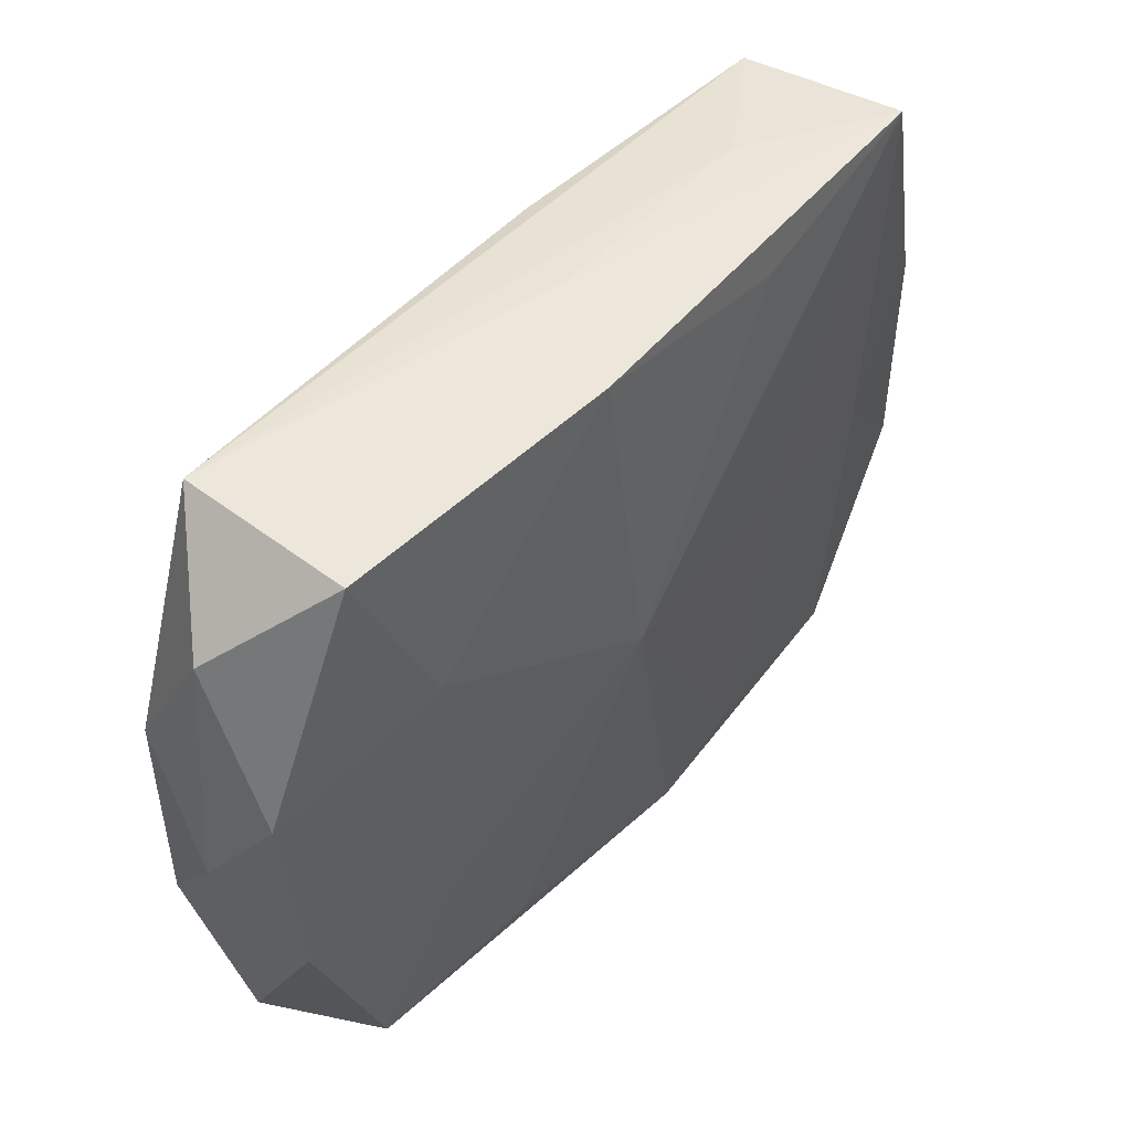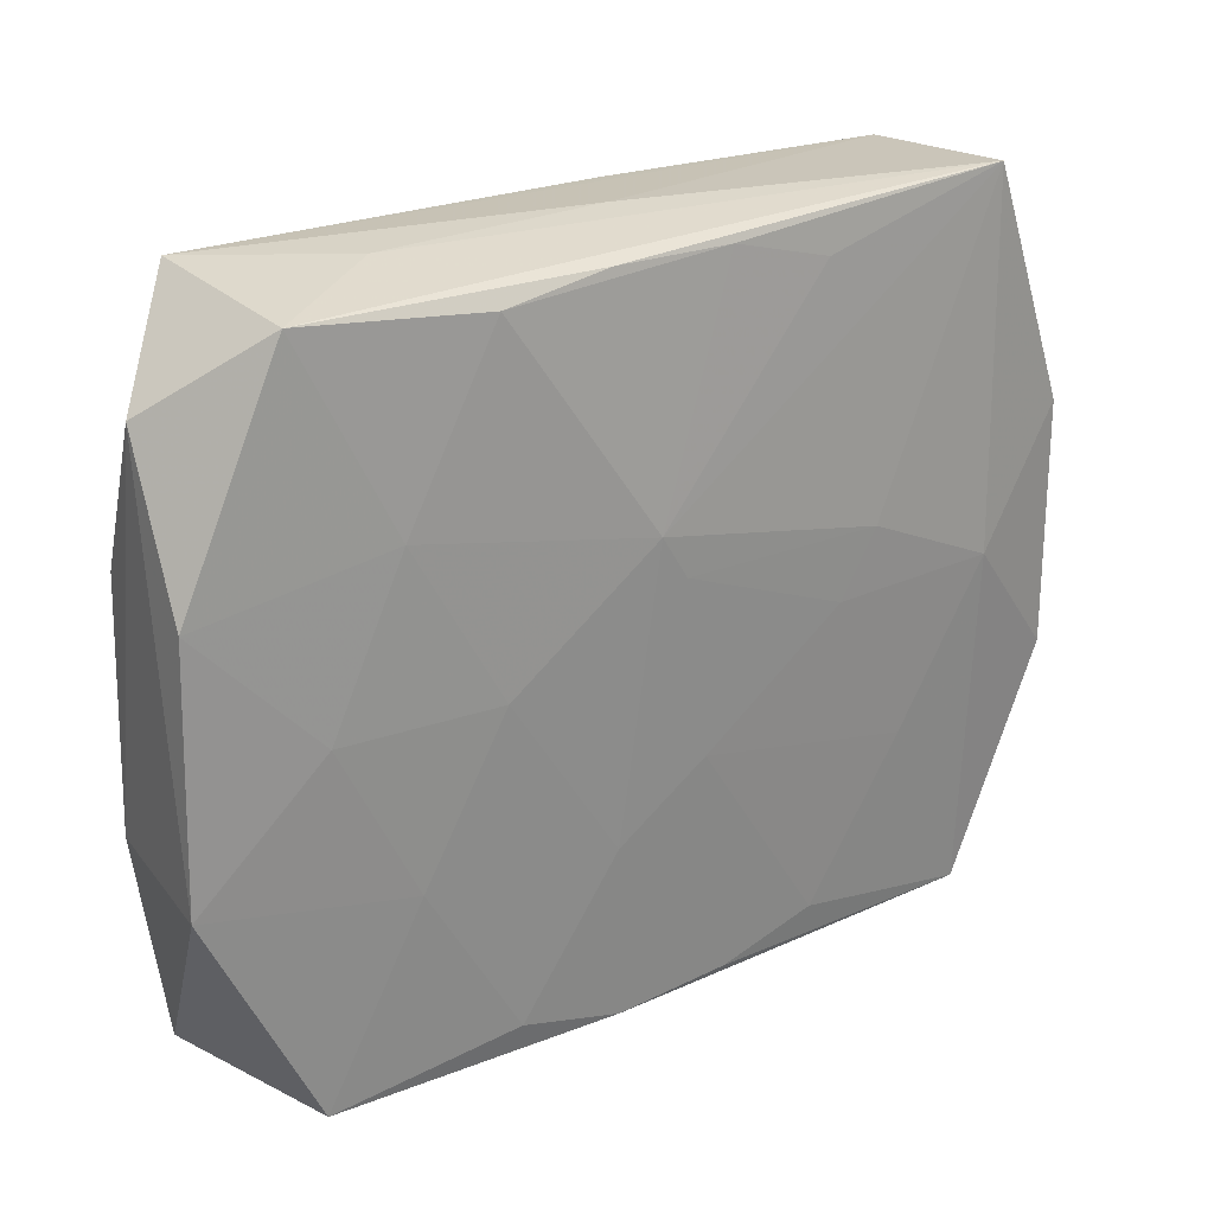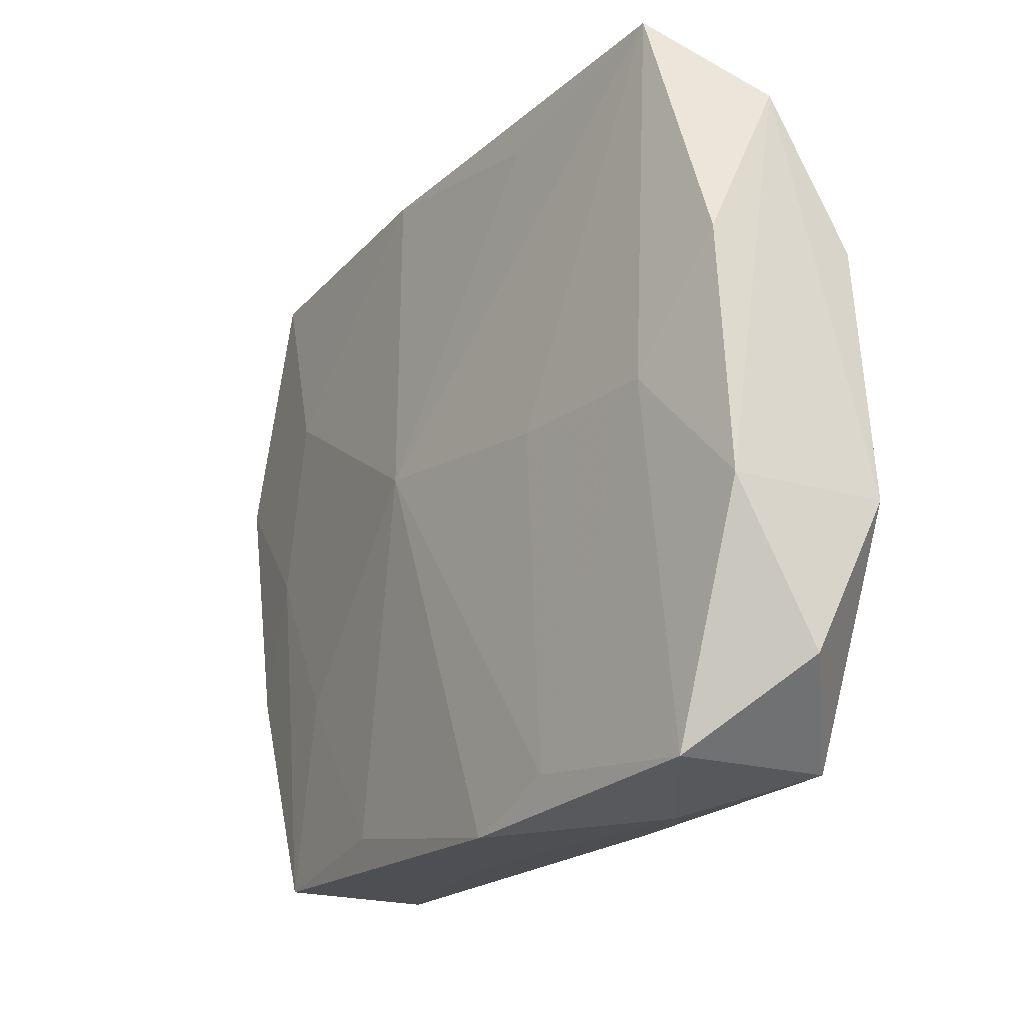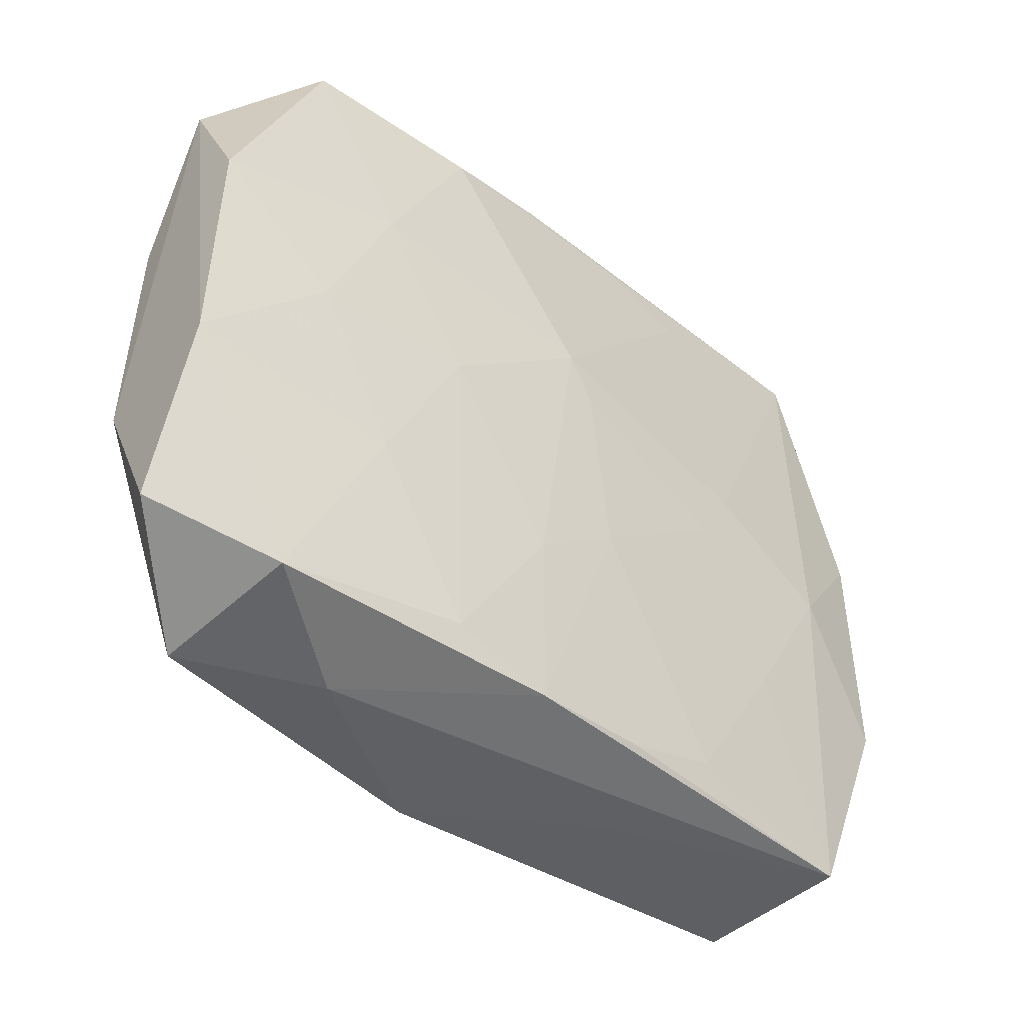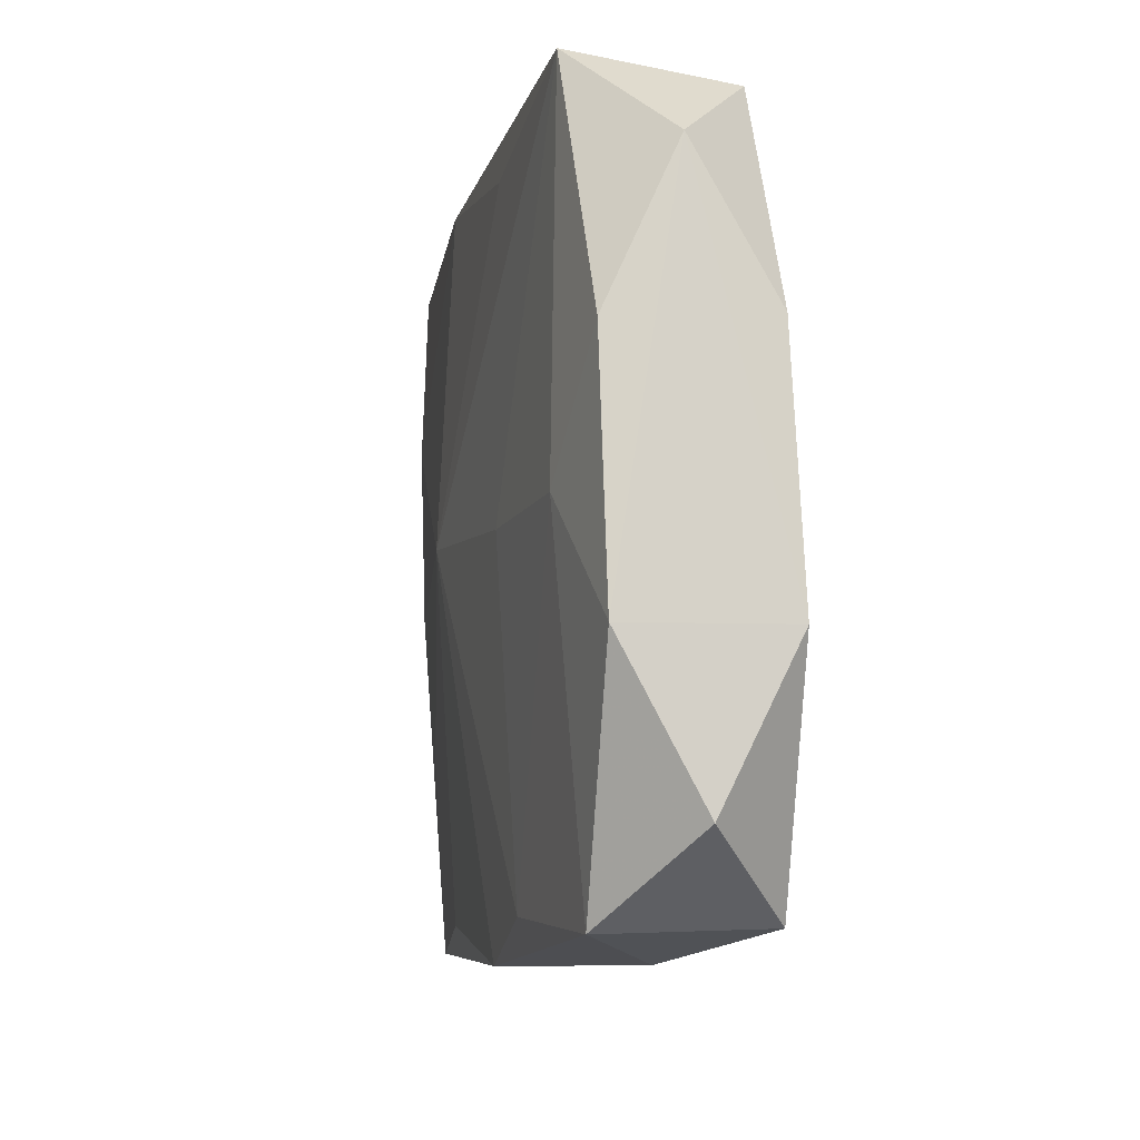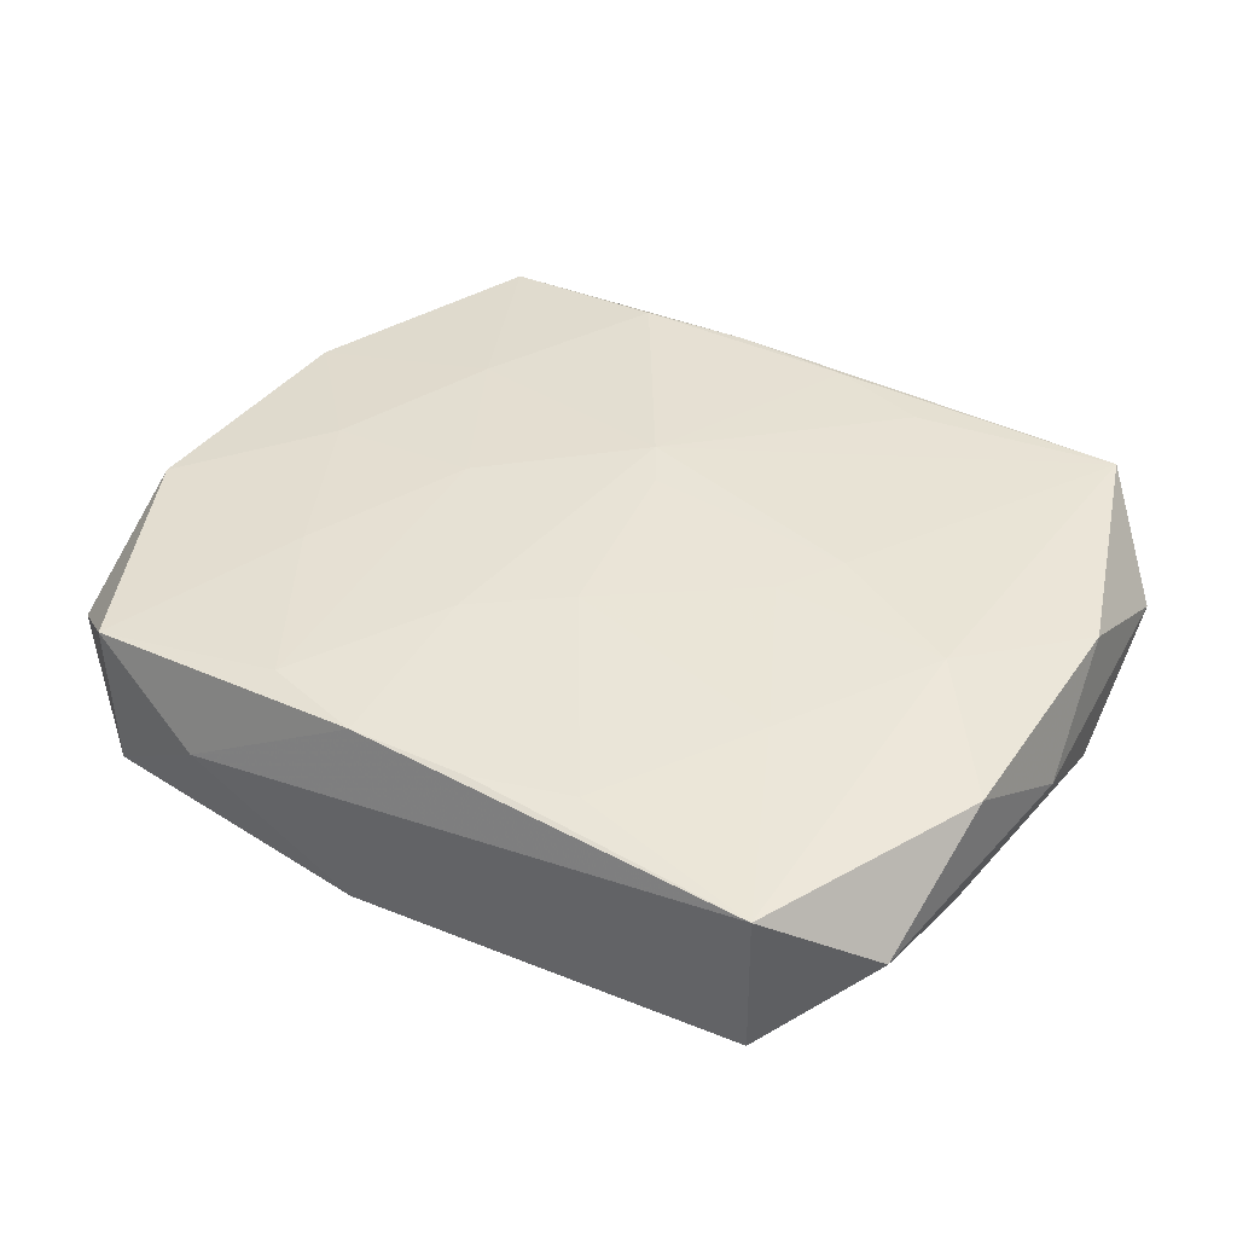
<metadata>
{"format":"obj","ext":"obj","renderer":"f3d","projection":"perspective","resolution":1024,"background":"white","views":[{"elev":49.5,"azim":128.7,"up":"+Y"},{"elev":26.5,"azim":-36.2,"up":"+Y"},{"elev":-20.9,"azim":-125.5,"up":"+Y"},{"elev":-42.5,"azim":-44.5,"up":"+Y"},{"elev":-9.8,"azim":-103.9,"up":"+Y"},{"elev":43.7,"azim":31.2,"up":"+Z"}]}
</metadata>
<code>
v 0.006902 -0.02553 0.001124
v -0.004639 -0.02425 0.007419
v -0.03068 -0.008534 -0.005936
v 0.01141 -0.02324 -0.005643
v -0.01539 0.02541 -0.001172
v -0.01816 -0.01082 0.006648
v -0.03206 -0.008481 0.004725
v -0.03129 -0.01908 -0.0003705
v -0.02332 0.0002499 0.005898
v -0.0001838 0.005001 0.007997
v 0.03 -0.01919 0.001718
v -0.01231 -0.0002979 -0.008095
v -0.002011 0.008102 0.007951
v 0.02523 0.0251 0.00604
v 0.0003362 0.02549 -0.0006394
v 0.002845 0.00104 -0.008842
v 0.001419 -0.007494 0.007997
v 0.01119 0.022 0.006511
v -0.01815 0.01138 0.006075
v -0.02475 0.02549 -0.007358
v -0.02438 -0.0247 -0.005602
v -0.01071 0.02205 -0.007651
v 0.01742 -0.01116 0.007839
v -0.01175 -0.02232 0.007164
v 0.01822 -0.01178 -0.005825
v 0.03106 0.01851 0.0006169
v 0.004822 0.02449 -0.007361
v 0.02493 0.02407 -0.005421
v 0.01946 0.01114 -0.006841
v 0.03102 0.00821 0.006243
v -0.02336 -0.0001452 -0.007393
v 0.003591 -0.02387 0.007555
v -0.03112 0.008889 0.004108
v 0.03078 -0.008957 0.006745
v -0.01647 -0.02622 0.0003492
v -0.03044 0.01911 -0.001494
v 0.0105 -0.02191 0.00771
v -0.0247 -0.02431 0.005635
v 0.03232 -0.0005524 0.001235
v -0.00444 -0.02616 -0.006382
v -0.01237 0.0001585 0.007212
v -0.01163 0.0234 0.006036
v 0.02361 -0.02464 0.007245
v -0.02391 0.02456 0.004139
v 0.01185 -0.0001069 0.007997
v 0.004213 0.02409 0.006216
v -0.004957 -0.01195 0.007751
v -0.02989 0.008321 -0.006317
v 0.02973 -0.008864 -0.003671
v 0.02407 -0.000257 0.007854
v 0.0239 -0.02489 -0.003876
v -0.004063 0.02437 0.005978
v 0.03159 0.007944 -0.004398
v -0.01161 -0.02336 -0.006535
v 0.0146 0.004312 0.007924
v 0.02365 -0.0006559 -0.005715
f 51 11 43
f 51 56 49
f 39 11 49
f 49 11 51
f 16 56 25
f 25 56 51
f 36 44 20
f 36 3 7
f 15 20 5
f 20 44 5
f 5 14 15
f 5 44 14
f 34 11 39
f 34 43 11
f 15 14 28
f 14 26 28
f 28 20 15
f 4 40 16
f 51 40 4
f 16 25 4
f 4 25 51
f 16 40 54
f 54 40 21
f 7 3 8
f 8 3 21
f 8 38 7
f 21 38 8
f 21 3 31
f 31 54 21
f 44 19 42
f 42 19 13
f 33 36 7
f 44 36 33
f 33 19 44
f 48 36 20
f 3 36 48
f 20 31 48
f 48 31 3
f 13 19 41
f 21 40 35
f 35 38 21
f 43 2 35
f 35 2 38
f 39 26 30
f 30 34 39
f 30 26 14
f 43 34 50
f 34 30 50
f 50 30 14
f 20 28 27
f 29 56 16
f 16 27 29
f 29 27 28
f 53 28 26
f 39 49 53
f 53 26 39
f 53 49 56
f 56 29 53
f 53 29 28
f 16 54 12
f 54 31 12
f 12 20 16
f 12 31 20
f 18 13 14
f 9 33 7
f 19 33 9
f 9 41 19
f 13 41 47
f 43 35 1
f 1 35 40
f 51 43 1
f 1 40 51
f 16 20 22
f 22 27 16
f 20 27 22
f 14 44 52
f 44 42 52
f 46 42 13
f 13 18 46
f 46 52 42
f 46 18 14
f 14 52 46
f 13 47 17
f 17 47 2
f 24 47 41
f 38 2 24
f 2 47 24
f 38 24 6
f 6 24 41
f 41 9 6
f 7 38 6
f 6 9 7
f 55 45 50
f 14 13 55
f 55 50 14
f 13 17 10
f 17 45 10
f 10 55 13
f 45 55 10
f 43 50 23
f 23 37 43
f 50 45 23
f 23 45 17
f 17 37 23
f 32 17 2
f 32 37 17
f 32 2 43
f 43 37 32

</code>
